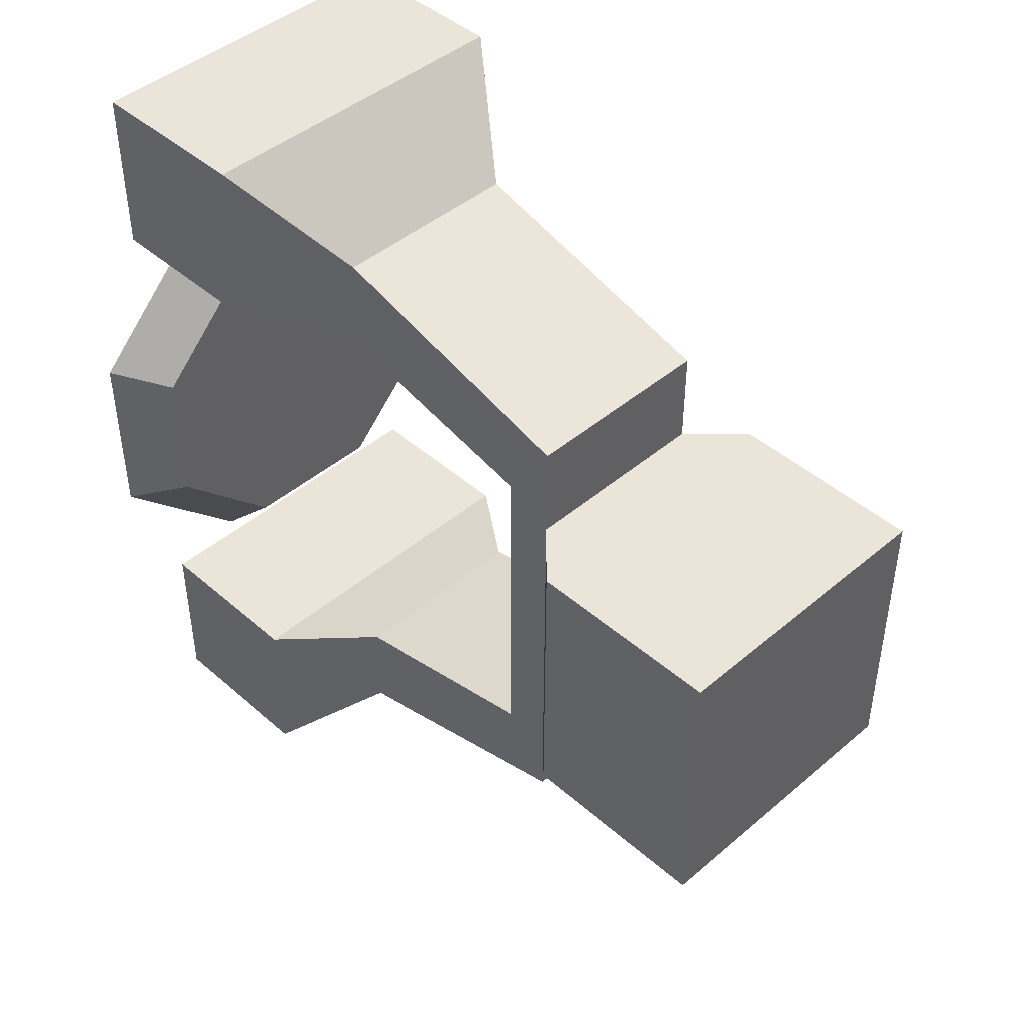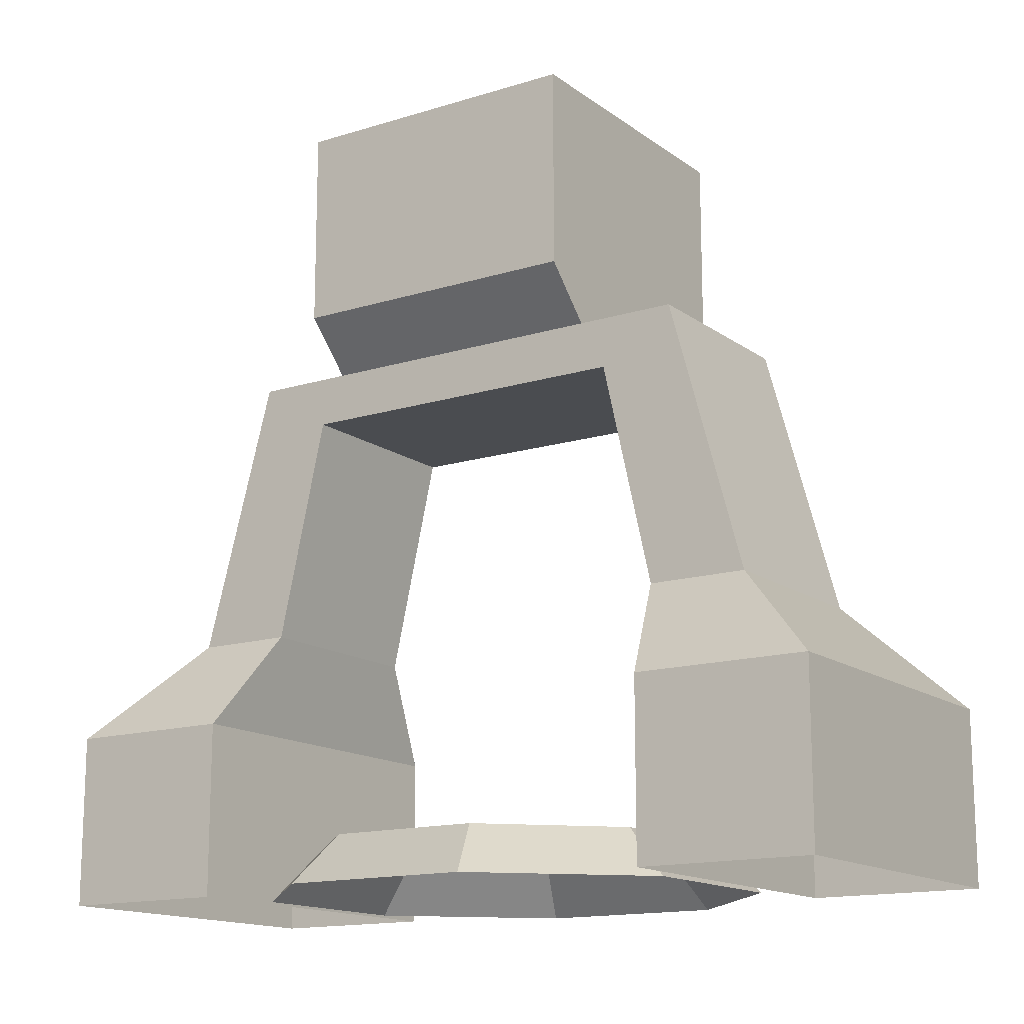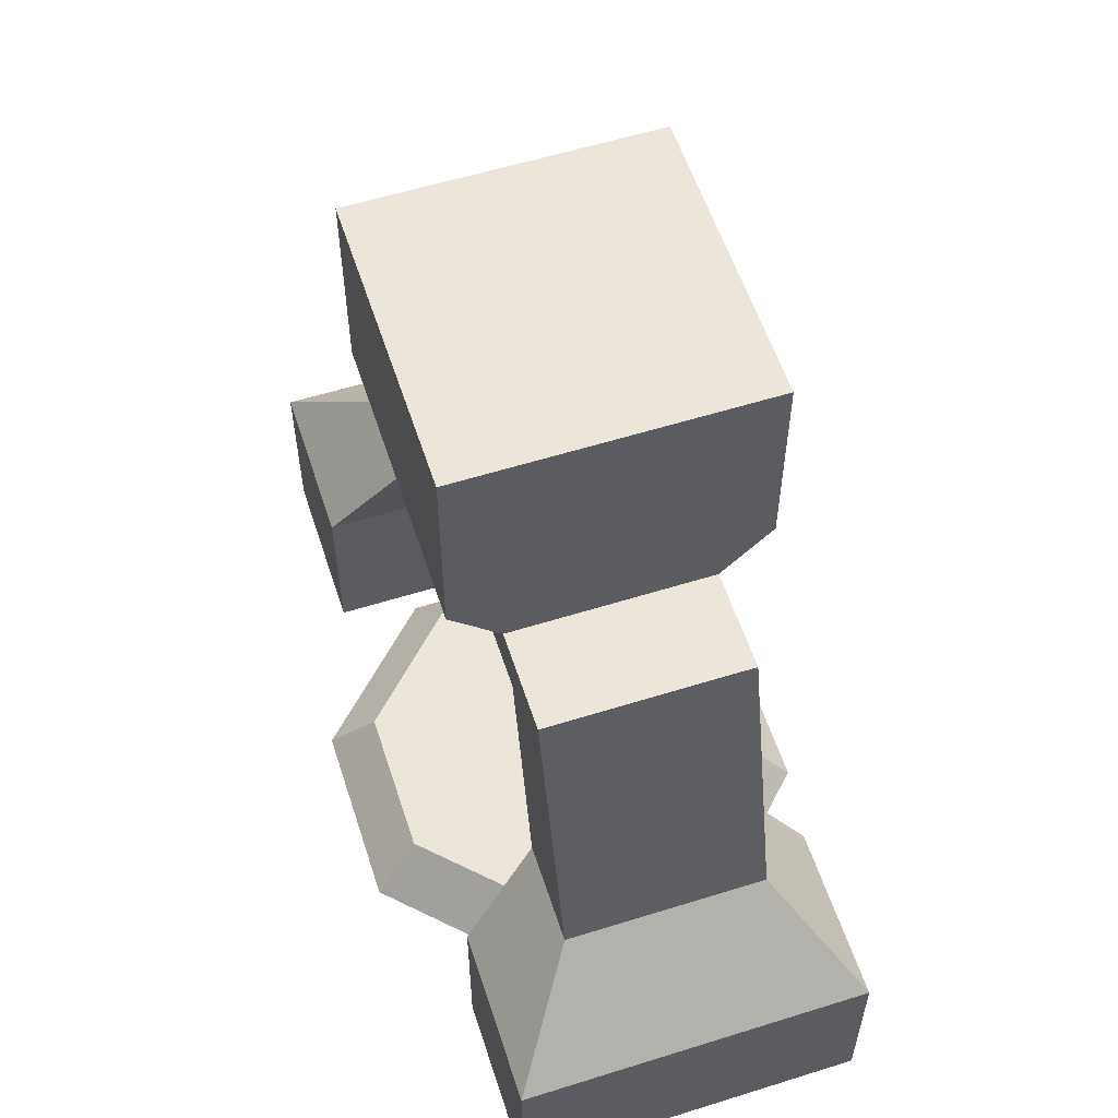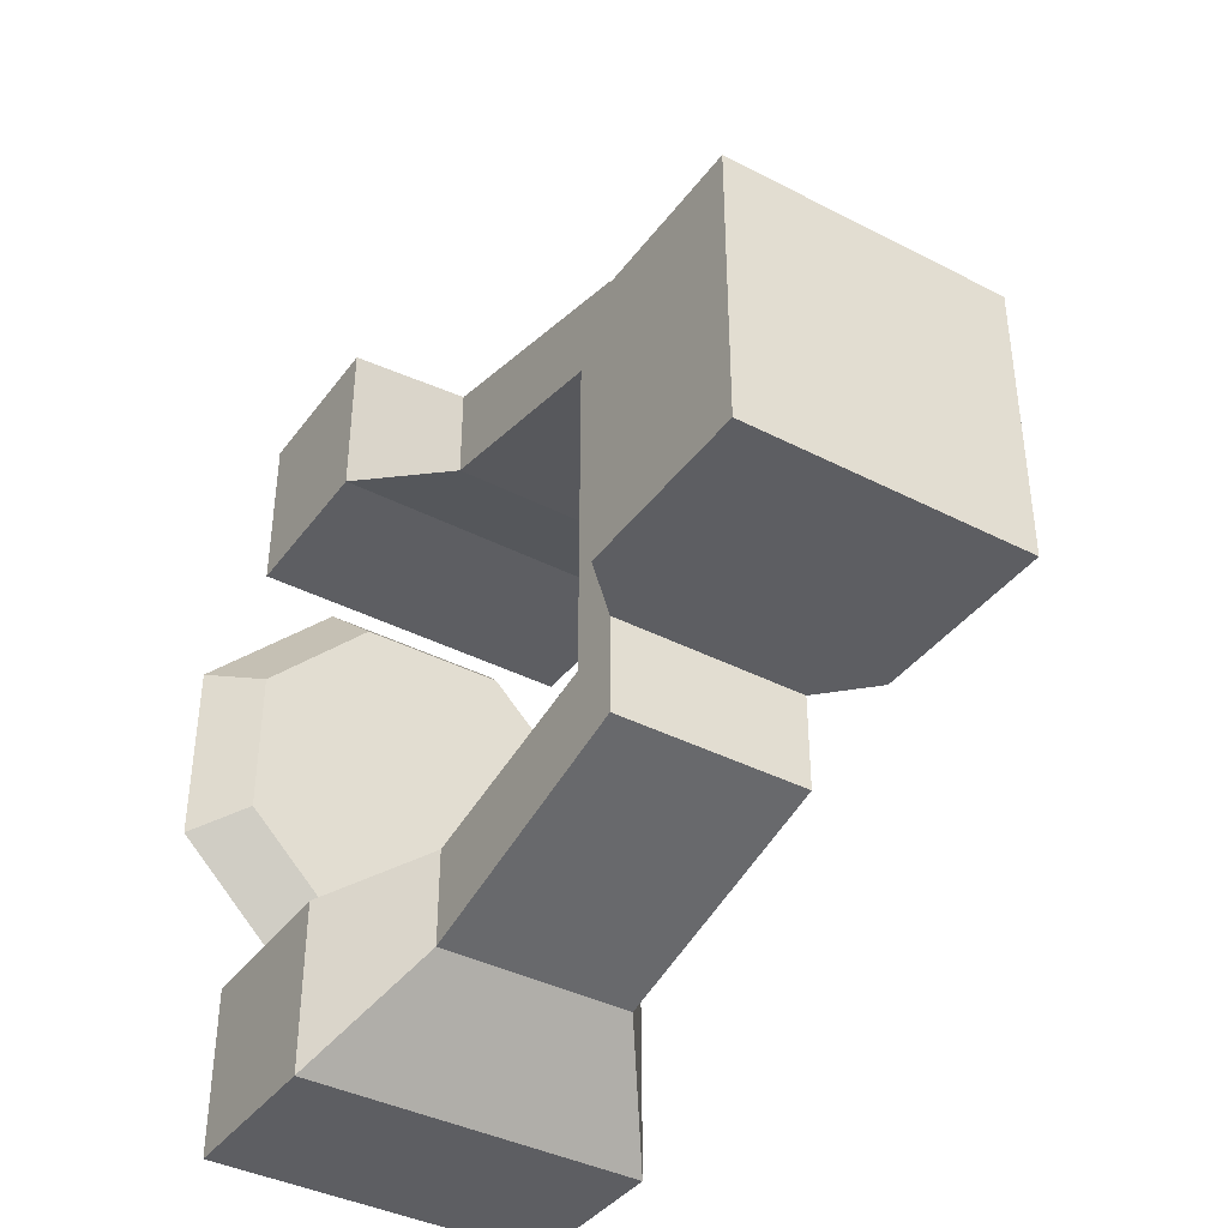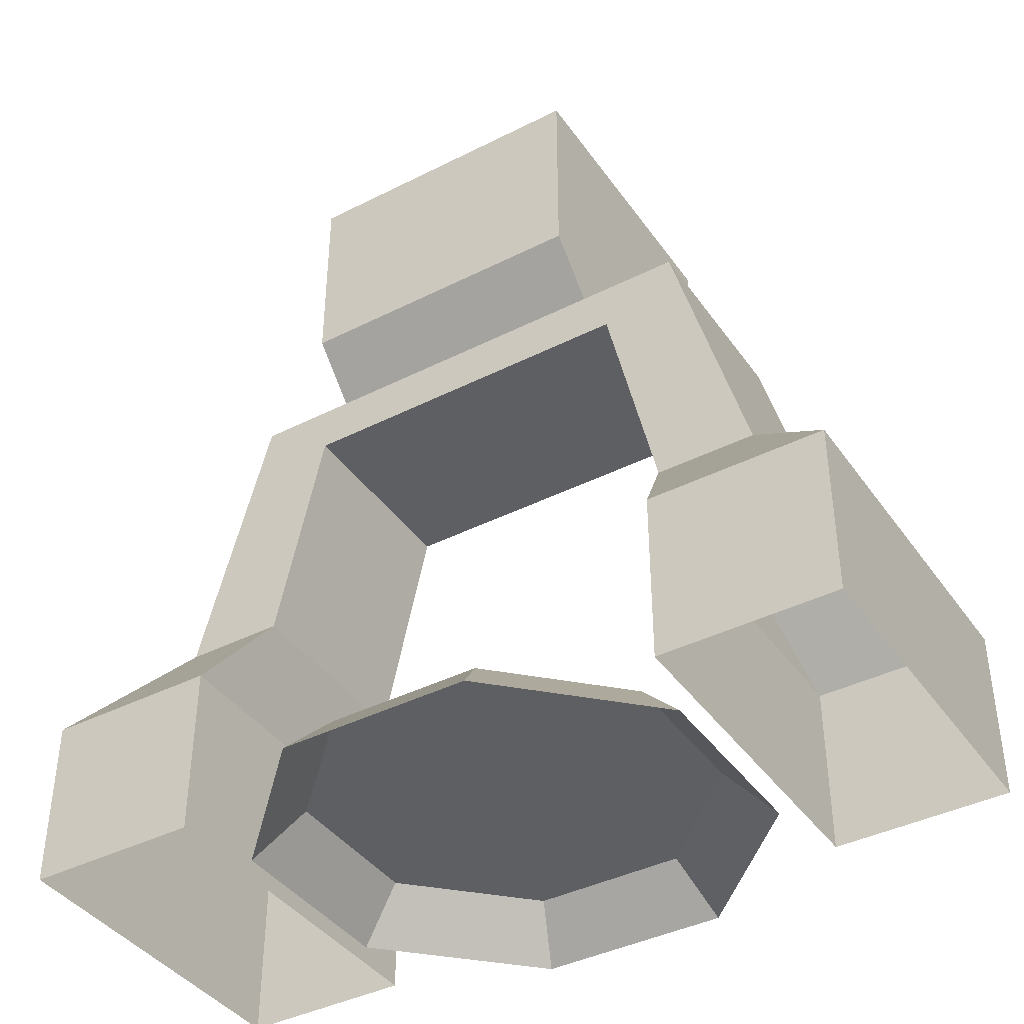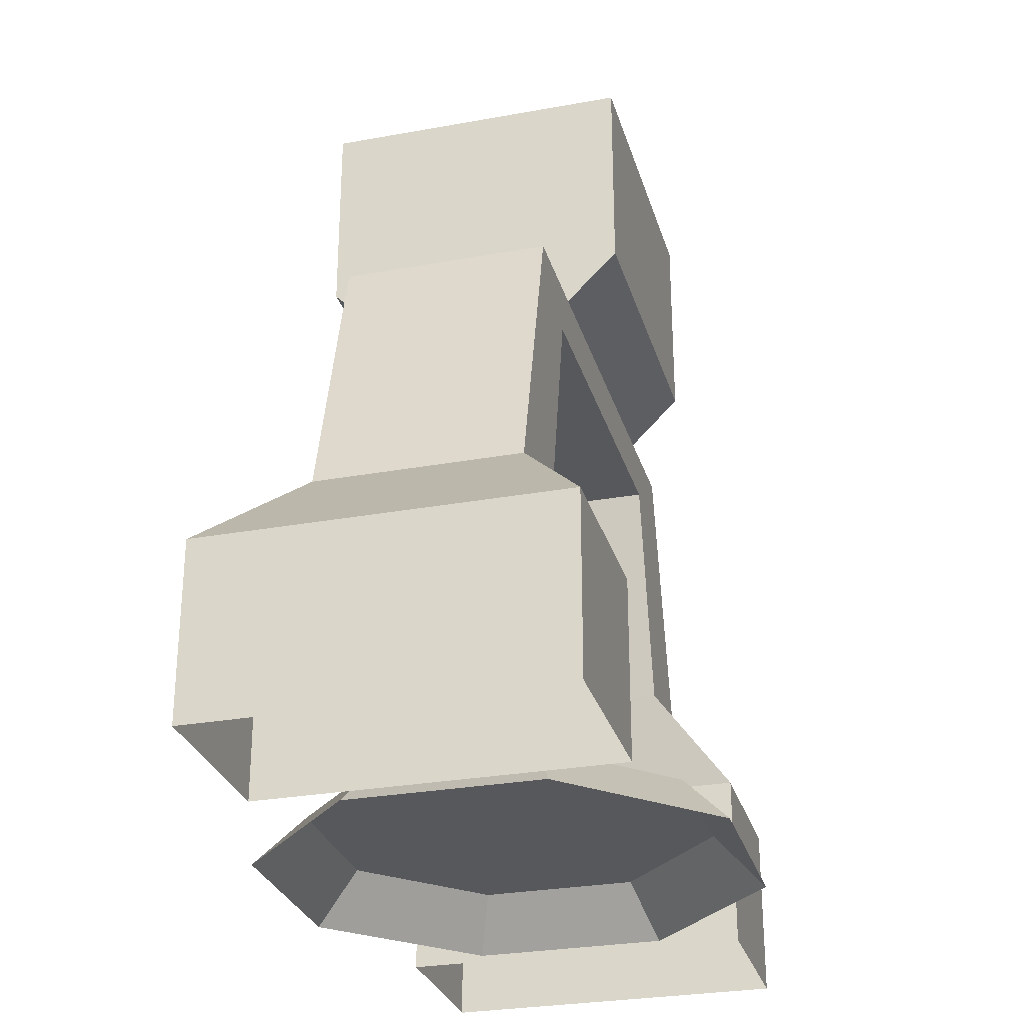
<metadata>
{"format":"obj","ext":"obj","renderer":"f3d","projection":"perspective","resolution":1024,"background":"white","views":[{"elev":44.6,"azim":135.4,"up":"+Z"},{"elev":-14.8,"azim":-56.2,"up":"+Y"},{"elev":57.4,"azim":162.0,"up":"+Y"},{"elev":-39.4,"azim":147.3,"up":"+Z"},{"elev":-40.5,"azim":-58.2,"up":"+Y"},{"elev":-28.6,"azim":-164.7,"up":"+Y"}]}
</metadata>
<code>
o ColobotMesh_1_ColobotMesh_
v 7 -1 10
v -7 -1 10
v -4 10 9
v 6 31 -6
v 6 31 6
v 6 23 -6
v -6 31 6
v -7 6 17
v -7 6 10
v -4 10 13
v -4 19 7
v 4 10 13
v 4 21 -10
v -4 21 10
v 7 6 17
v 7 -1 17
v 4 10 -9
v 7 6 -10
v 7 -1 -10
v 7 6 -17
v 7 -1 -17
v -7 -1 17
v -4 21 -10
v 4 10 -13
v 4 21 10
v -4 10 -13
v -7 -1 -17
v 4 19 7
v 4 19 -7
v -4 19 -7
v 4 10 9
v -4 10 -9
v -7 -1 -10
v -7 6 -10
v -7 6 -17
v 4 21 6
v -6 23 -6
v 4 21 -6
v 6 23 6
v 7 6 10
v -6 23 6
v -6 31 -6
v -4 21 -6
v -4 21 6
f 20 19 21
f 9 40 1
f 2 9 1
f 3 31 40
f 9 3 40
f 11 28 31
f 3 11 31
f 32 17 29
f 30 32 29
f 34 18 17
f 32 34 17
f 33 19 18
f 34 33 18
f 35 20 21
f 27 35 21
f 26 24 20
f 35 26 20
f 23 13 24
f 26 23 24
f 10 12 25
f 14 10 25
f 8 15 12
f 10 8 12
f 22 16 15
f 8 22 15
f 16 1 15
f 1 40 15
f 15 40 12
f 40 31 12
f 12 31 25
f 31 28 25
f 25 28 13
f 28 29 13
f 13 29 24
f 29 17 24
f 17 18 24
f 24 18 20
f 18 19 20
f 2 22 8
f 9 2 8
f 9 8 10
f 3 9 10
f 3 10 14
f 11 3 14
f 11 14 23
f 30 11 23
f 30 23 26
f 32 30 26
f 34 32 26
f 34 26 35
f 33 34 35
f 33 35 27
f 30 29 28
f 11 30 28
f 14 25 13
f 23 14 13
f 37 41 7
f 42 37 7
f 43 44 41
f 37 43 41
f 6 39 36
f 38 6 36
f 4 5 39
f 6 4 39
f 42 7 5
f 4 42 5
f 5 7 39
f 7 41 39
f 39 41 36
f 36 41 44
f 42 4 6
f 37 42 6
f 37 6 38
f 37 38 43
o ColobotMesh_1.001_ColobotMesh_.002
v 7.389 1 3.052
v 7.389 1 -3.071
v -0.001667 1 -0.009626
v 3.06 1 -7.401
v 3.825 -1 9.229
v -7.393 1 -3.071
v -3.063 1 -7.401
v 3.825 -1 -9.248
v -3.829 -1 -9.248
v -9.24 -1 -3.836
v -9.24 -1 3.817
v -7.393 1 3.052
v 9.237 -1 3.817
v -3.063 1 7.381
v 3.06 1 7.381
v -3.829 -1 9.229
v 9.237 -1 -3.836
f 45 46 47
f 46 48 47
f 54 55 56
f 50 54 56
f 59 45 47
f 58 59 47
f 56 58 47
f 50 56 47
f 51 50 47
f 48 51 47
f 57 61 46
f 45 57 46
f 49 57 45
f 59 49 45
f 60 49 59
f 58 60 59
f 55 60 58
f 56 55 58
f 53 54 50
f 51 53 50
f 52 53 51
f 48 52 51
f 61 52 48
f 46 61 48

</code>
